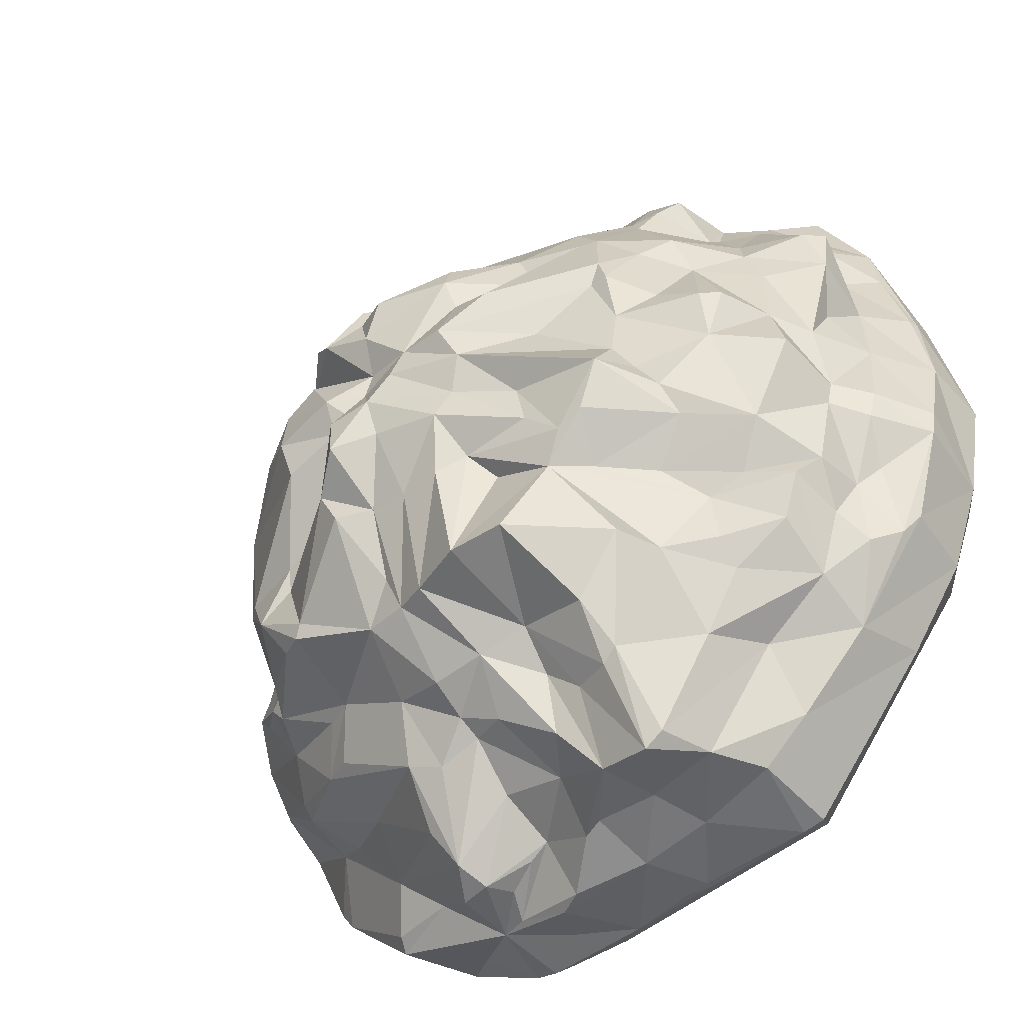
<metadata>
{"format":"obj","ext":"obj","renderer":"f3d","projection":"perspective","resolution":1024,"background":"white","views":[{"elev":-50.4,"azim":42.3,"up":"+Z"}]}
</metadata>
<code>
o island.001
v -2.074 -4.716 4.097
v -1.759 -5.449 5.972
v -0.6744 -4.648 6.464
v -2.713 -5.551 4.34
v -2 -7.278 6.286
v -2.741 -7.348 4.274
v -2.51 -4.725 1.717
v -2.846 -6.722 3.636
v -3.591 -7.394 1.569
v -2.646 -4.695 -1.014
v -2.877 -5.368 1.719
v -3.338 -6.325 0.2129
v -3.689 -7.374 0.837
v -3.298 -5.55 -1.197
v -3.82 -6.874 -1.285
v -3.827 -7.334 -1.267
v -2.93 -5.509 -3.946
v -2.8 -7.409 -3.834
v -2.385 -6.964 -4.458
v -1.625 -7.507 -6.41
v -0.9139 -5.506 -6.731
v -1.241 -7.53 -7.004
v 0.9839 -5.392 -8.487
v 0.6598 -7.517 -8.941
v 5.631 -4.644 8.945
v 0.2625 -4.644 7.991
v 3.711 -4.706 8.939
v -0.1443 -5.295 8.572
v 3.57 -5.396 9.557
v 1.693 -5.524 9.134
v -0.2058 -5.553 8.648
v 3.521 -7.171 9.996
v 1.647 -7.357 9.489
v 0.04931 -7.285 8.553
v 9.498 -4.644 -3.703
v -2.35 -4.677 -2.993
v -0.8425 -4.706 -5.815
v 1.418 -4.659 -7.982
v 3.47 -4.644 -9.074
v 1.998 -6.132 -9.027
v 5.12 -4.648 -9.254
v 3.063 -5.499 -9.761
v 3.584 -7.208 -9.837
v 3.631 -5.51 -9.937
v 4.816 -6.17 -9.872
v 14.44 -5.401 -6.68
v 11.38 -5.362 -9.861
v 11.04 -4.679 -9.293
v 12.52 -7.321 -8.84
v 14.23 -7.202 -7.166
v 15.81 -4.713 3.696
v 16 -4.644 1.137
v 15.58 -4.644 3.639
v 16.35 -5.356 3.888
v 16.57 -4.727 -0.1906
v 16.05 -4.684 -2.64
v 17.14 -5.349 -0.2493
v 16.7 -5.44 -2.819
v 17.15 -7.502 -2.31
v 17.05 -7.519 -2.92
v 15.87 -5.443 -4.915
v 16.16 -7.215 -4.927
v 15.16 -4.644 -4.678
v 11.34 -4.644 8.762
v 15.03 -5.273 7.451
v 14.49 -4.644 6.908
v 12.79 -5.528 8.832
v 15.13 -5.493 7.553
v 13.51 -7.502 8.622
v 15.08 -7.635 7.563
v 10.92 -5.259 9.678
v 10.97 -7.526 10.04
v 6.061 -5.359 -9.895
v 5.455 -7.285 -10.3
v 7.772 -7.164 -10.15
v 8.206 -5.376 -9.91
v 7.686 -5.56 -9.964
v 8.221 -5.553 -9.943
v 9.767 -5.339 -9.877
v 9.435 -7.078 -9.91
v 10.86 -5.404 -9.935
v 11.43 -7.411 -9.804
v 5.62 -4.704 9.219
v 4.197 -7.182 10.06
v 6.296 -5.417 9.776
v 5.653 -7.045 9.976
v 8.365 -5.404 9.837
v 8.304 -4.671 9.354
v 8.284 -7.352 10.43
v 10.3 -5.483 9.917
v 10.81 -4.734 9.195
v 10.28 -7.529 10.22
v -0.7039 -6.469 7.539
v 17.21 -7.087 -0.3142
v 16.98 -7.033 1.79
v 16.94 -7.285 1.773
v 16.42 -7.379 3.876
v 15.76 -5.384 5.789
v 16.17 -7.233 5.401
v 15.05 -4.703 5.961
v -2.096 -8.415 3.416
v -1.874 -8.523 4.021
v -2.287 -8.379 1.439
v -1.959 -9.661 1.336
v -2.585 -8.223 0.7882
v -1.679 -9.062 -0.2195
v -1.833 -9.892 1.319
v -1.384 -9.599 -0.1134
v -3.108 -8.568 -0.4324
v -3.116 -8.727 -1.032
v -1.19 -9.664 -1.135
v -1.046 -9.649 -0.4518
v -1.441 -9.925 -2.271
v -0.8543 -10.99 -1.332
v -2.495 -8.772 -3.522
v -2.192 -9.566 -2.52
v -1.708 -10.24 -3.419
v -0.9352 -11.26 -2.619
v -2.058 -9.24 -3.927
v -0.7332 -8.389 -5.573
v -0.2985 -9.981 -5.732
v -0.1987 -10.36 -5.525
v 0.2564 -11.15 -4.724
v -0.7576 -11.52 -3.144
v 0.2926 -8.904 -6.266
v 1.972 -9.915 -7.141
v 1.462 -8.576 -7.903
v 0.8233 -7.856 -8.711
v 1.522 -11.12 -6.339
v 2.389 -8.038 -8.79
v 3.995 -10.18 -8.962
v 4.356 -9.622 -9.786
v 3.781 -8.778 -9.99
v 4.503 -8.857 -10
v 4.652 -8.092 -9.743
v 4.259 -7.381 -9.921
v 5.401 -8.321 -9.419
v 6.644 -15.84 2.428
v 7.54 -14.59 3.846
v 5.719 -16.13 2.074
v 6.263 -15.5 3.71
v 6.945 -15.96 1.493
v 6.776 -15.49 0.5821
v 5.025 -15.8 1.323
v 4.133 -15.78 0.9308
v 5.725 -15.98 0.01167
v 6.533 -15.47 0.003007
v 7.957 -15.63 0.3331
v 7.614 -15.72 -0.3371
v 7.131 -15.94 -1.188
v 6.18 -15.47 -0.5722
v 5.613 -15.52 -0.7209
v 6.074 -16.07 -1.268
v 4.041 -15.83 -0.1175
v 5.061 -15.1 -1.725
v 4.195 -15.56 -1.119
v 3.531 -7.4 9.978
v 4.278 -8.19 9.278
v 1.907 -7.943 8.756
v 2.573 -8.178 8.822
v 4.538 -9.449 9.073
v 6.973 -8.119 9.866
v 8.102 -8.367 9.305
v 1.158 -9.856 7.845
v 3.265 -10.47 9.406
v 4.068 -9.941 9.381
v 6.104 -9.595 8.684
v 8.063 -9.642 9.007
v 5.223 -10.65 8.353
v 6.37 -11.22 7.882
v 7.147 -10.09 8.681
v 8.016 -10.09 8.746
v 4.87 -11.8 7.15
v 4.486 -13 5.893
v 2.044 -11.53 7.247
v 6.345 -11.97 7.541
v 7.722 -11.38 7.321
v 8.908 -10.31 8.109
v 4.91 -12.38 6.513
v 6.355 -12.59 7.049
v 6.975 -12.69 6.329
v 7.634 -11.88 6.653
v 6.282 -13.36 5.976
v 7.703 -13.39 5.291
v 9.138 -12.34 6.376
v 3.87 -13.15 5.683
v 2.695 -13.89 5.207
v 3.979 -13.71 5.206
v 5.128 -14.24 5.75
v 6.623 -13.67 5.538
v 9.15 -13.49 5.395
v 10.15 -9.996 -10.26
v 10.34 -11.09 -8.061
v 9.93 -11.01 -8.291
v 10.6 -9.964 -9.974
v 10.16 -12.03 -7.204
v 8.422 -11.87 -6.65
v 12.01 -9.947 -7.977
v 11.36 -12.14 -5.869
v 9.648 -14.05 -6.025
v 11.98 -11.41 -6.348
v 7.138 -15.58 -2.082
v 6.171 -16.11 -2.307
v 8.658 -15.22 -2.326
v 7.241 -14.69 -3.581
v 8.226 -14.69 -3.598
v 9.028 -15.03 -1.608
v 8.297 -14.18 -5.952
v 8.862 -14.3 -3.186
v 10.46 -14.14 -2.993
v 10.35 -14.28 -2.021
v 9.275 -13.72 -3.774
v 10.73 -13.65 -4.539
v 2.241 -13.57 5.001
v 0.9403 -12.7 4.452
v 2.356 -13.61 3.631
v 2.845 -13.66 4.386
v 1.497 -13.43 2.912
v 1.833 -13.67 2.969
v 0.8108 -12.16 3.075
v 0.5747 -11.82 2.826
v 1.313 -13.85 1.396
v 0.292 -11.83 2.24
v -0.3555 -12.42 1.232
v 0.7772 -13.26 0.3973
v -0.01871 -12.32 -0.1229
v -0.4813 -11.3 -0.9142
v 0.263 -12.58 -0.6783
v -0.5219 -10.52 1.113
v 1.208 -14.03 -0.05094
v 1.2 -13.79 -2.613
v 1.449 -13.96 -2.514
v 3.019 -15.3 0.3661
v 4.055 -14.93 2.327
v 0.1322 -11.72 -1.915
v 0.7841 -12.28 -3.708
v 1.12 -12.79 -4.166
v 2.955 -14.25 -2.545
v 1.928 -14.1 -3.602
v 2.788 -14 -2.977
v 4.476 -14.49 -1.878
v 0.6767 -12.07 -4.421
v 0.2962 -12.08 -3.921
v 2.515 -13.72 -4.735
v 2.901 -12.06 -5.459
v 2.164 -11.79 -5.37
v 3.151 -14 -4.932
v 3.343 -14.1 -4.613
v 5.121 -13.49 -5.632
v 5.962 -13.87 -4.883
v 5.554 -15.22 -3.547
v 6.335 -14.77 -3.471
v 5.182 -15.4 -2.674
v 12.56 -8.487 -7.545
v 2.67 -13.37 5.676
v 0.8767 -12.42 4.938
v 0.2251 -11.32 4.663
v -0.2663 -11.08 4.228
v -0.5917 -11.09 3.462
v 9.073 -15.63 0.1765
v 9.401 -15.28 -0.7447
v 10.16 -15.17 1.133
v 9.168 -15.14 1.561
v 10.86 -14.15 -0.1335
v 7.541 -16.17 2.2
v 9.036 -15.41 2.426
v -0.3902 -11.57 -3.634
v 13.03 -10.08 -6.702
v 13.06 -10.65 -6.17
v 13.04 -10.87 -4.999
v 14.33 -9.884 -5.858
v 11.42 -12.88 -4.396
v 13.88 -10.66 -4.612
v 12.4 -11.74 -4.333
v 14.71 -11.15 -3.738
v 13.35 -12.13 -3.427
v 11.9 -13.87 -3.595
v 13.24 -12.7 -2.771
v 12.52 -14.06 -2.556
v 11.25 -13.89 -3.824
v 12.83 -12.99 -2.066
v 14.43 -12.26 -1.538
v 12.46 -13.34 -1.376
v 12.7 -13.43 -0.3909
v 14.53 -12.62 -0.3714
v 13.51 -12.87 0.2633
v 12.24 -13.72 0.9809
v 12.69 -13.71 0.9582
v 13.15 -12.97 2.235
v 12.51 -13.75 1.628
v 12.22 -13.41 3.268
v 11.82 -13.58 3.243
v 10.7 -13.82 2.387
v 10.25 -14.05 3.602
v 6.903 -11.08 -7.956
v 7.281 -12.1 -6.938
v 5.969 -11.33 -7.461
v 8.086 -10.49 -8.769
v 6.029 -10.82 -7.781
v 7.295 -9.464 -8.864
v 8.291 -11 -7.436
v 8.843 -9.86 -9.9
v 8.979 -10.72 -8.087
v 14.24 -8.541 -6.538
v 14.85 -10.05 -4.847
v 15.77 -11.17 -1.86
v 14.93 -12.29 -0.3791
v 15.79 -7.452 -5.367
v 15.37 -8.405 -4.238
v 15.26 -8.043 -5.744
v 14.96 -8.811 -5.225
v 13.62 -9.702 6.308
v 13.72 -10.06 5.861
v 14.32 -8.787 6.818
v 12.06 -11.13 7.039
v 13.47 -11.55 5.831
v 12.43 -11.43 6.676
v 12.96 -11.81 5.591
v 12.34 -8.389 7.957
v 12.4 -12.15 5.208
v 12.04 -10.22 7.797
v 11.61 -11.17 7.312
v 10.75 -12.05 5.764
v 11.64 -8.724 8.07
v 9.574 -9.882 8.336
v 10.5 -8.403 8.81
v 9.745 -11.19 7.521
v 9.688 -13.27 5.391
v 8.986 -14.43 4.05
v 7.932 -14.5 3.737
v 11.57 -13.32 4.248
v 8.96 -15.12 3.283
v 15.31 -9.648 -4.358
v 15.37 -11.05 -0.4169
v 14.05 -12.08 1.623
v 15.23 -10.85 1.534
v 13.84 -10.91 4.354
v 12.65 -12.26 4.656
v 13.79 -12.47 2.75
v 14.6 -10.78 3.454
v 4.253 -11.22 -7.783
v 5.015 -10.91 -8.068
v 2.255 -11.4 -6.48
v 4.686 -11.97 -6.537
v 5.845 -9.635 -8.583
v 5.847 -8.304 -9.092
v 6.068 -7.578 -10.31
v 7.161 -8.468 -9.864
v 7.685 -8.642 -9.834
v 9.162 -8.518 -9.923
v 10.9 -8.697 -9.909
v 6.01 -12.18 -7.01
v 6.153 -13.55 -5.694
v 6.947 -13.78 -5.852
v 5.535 -14.7 4.119
v 5.332 -14.22 5.022
v 5.34 -16.06 2.285
v 7.624 -7.61 10.28
v -1.567 -7.523 6.795
v -1.169 -8.461 5.939
v 0.1603 -7.861 8.475
v 1.362 -7.95 8.509
v 0.4818 -9.049 8.262
v 0.05329 -9.002 7.88
v -1.262 -8.879 4.386
v 0.7685 -9.769 7.28
v -0.1979 -9.476 5.16
v -0.6816 -9.721 4.577
v -0.2182 -10.69 4.478
v 0.06363 -11.07 5.003
v 1.576 -11.43 6.811
v -1.644 -9.757 3.578
v 2.053 -12.83 6.115
v 7.231 -13.9 4.676
v 6.138 -13.93 5.14
v 15.87 -8.092 -3.786
v 15.66 -9.57 -2.589
v 16.25 -8.811 -2.839
v 16.46 -8.844 -2.243
v 15.8 -9.567 -2
v 16.38 -8.509 -0.264
v 15.86 -10.11 -0.5781
v 15.95 -9.472 0.6141
v 16.16 -8.302 1.683
v 16.41 -9.916 1.925
v 14.85 -11.02 2.554
v 15.75 -8.195 3.553
v 16.5 -9.85 3.085
v 16.12 -10.28 3.081
v 15.7 -9.617 4.118
v 15.62 -8.414 4.889
v 15.2 -8.758 5.341
v 14.65 -9.893 5.036
v 13.84 -10.48 4.849
f 1 2 3
f 1 4 2
f 2 4 5
f 4 6 5
f 3 7 1
f 7 4 1
f 4 8 6
f 6 8 9
f 3 10 7
f 4 7 11
f 4 11 8
f 8 11 9
f 11 12 9
f 9 12 13
f 11 10 14
f 7 10 11
f 12 15 13
f 11 14 12
f 13 15 16
f 14 15 12
f 14 17 15
f 15 18 16
f 15 17 18
f 18 17 19
f 20 18 19
f 20 21 22
f 22 23 24
f 25 3 26
f 25 26 27
f 27 26 28
f 28 29 27
f 28 30 29
f 28 31 30
f 29 30 32
f 30 33 32
f 30 34 33
f 3 35 10
f 10 36 14
f 14 36 17
f 35 36 10
f 17 36 37
f 17 37 21
f 36 35 38
f 36 38 37
f 17 21 19
f 19 21 20
f 37 38 21
f 21 23 22
f 21 38 23
f 39 38 35
f 23 40 24
f 35 41 39
f 38 39 23
f 23 42 40
f 40 43 24
f 39 42 23
f 42 43 40
f 41 44 39
f 39 44 42
f 42 44 43
f 45 43 44
f 46 47 48
f 49 47 46
f 49 46 50
f 51 52 53
f 52 35 53
f 51 54 55
f 55 52 51
f 52 56 35
f 55 54 57
f 57 56 55
f 55 56 52
f 58 56 57
f 58 59 60
f 58 61 56
f 58 60 62
f 58 62 61
f 56 61 63
f 56 63 35
f 62 50 61
f 61 46 63
f 50 46 61
f 63 48 35
f 64 65 66
f 65 67 68
f 68 69 70
f 71 65 64
f 68 72 69
f 67 72 68
f 41 73 44
f 43 45 74
f 73 45 44
f 45 73 74
f 74 73 75
f 48 41 35
f 41 76 73
f 76 77 73
f 73 77 75
f 77 76 78
f 41 48 79
f 41 79 76
f 77 78 75
f 75 78 80
f 76 79 78
f 78 79 81
f 78 81 80
f 79 48 81
f 81 82 80
f 48 47 81
f 81 47 82
f 47 49 82
f 48 63 46
f 27 29 83
f 32 84 85
f 32 85 29
f 86 85 84
f 85 83 29
f 83 25 27
f 86 87 85
f 85 88 83
f 86 89 87
f 88 25 83
f 87 88 85
f 35 3 25
f 90 88 87
f 91 64 88
f 88 64 25
f 89 92 87
f 87 92 90
f 90 91 88
f 64 35 25
f 92 72 71
f 92 71 90
f 90 71 91
f 72 67 71
f 91 71 64
f 64 66 35
f 71 67 65
f 26 3 28
f 3 2 28
f 28 2 31
f 93 31 2
f 2 5 93
f 31 93 34
f 31 34 30
f 5 34 93
f 58 94 59
f 57 94 58
f 57 95 94
f 57 54 95
f 95 96 94
f 95 97 96
f 54 51 98
f 54 99 95
f 95 99 97
f 51 53 100
f 54 98 99
f 51 100 98
f 99 98 68
f 53 35 66
f 53 66 100
f 100 66 98
f 98 66 65
f 98 65 68
f 68 70 99
f 6 101 102
f 9 103 6
f 6 103 101
f 101 103 104
f 9 13 103
f 103 105 106
f 103 106 104
f 107 104 108
f 103 13 105
f 105 109 106
f 13 16 105
f 105 16 109
f 106 108 104
f 109 16 110
f 109 110 106
f 110 111 106
f 106 111 108
f 108 111 112
f 16 18 110
f 110 113 111
f 111 114 112
f 115 116 110
f 116 113 110
f 113 114 111
f 18 115 110
f 115 117 116
f 116 117 113
f 113 117 114
f 117 118 114
f 18 119 115
f 115 119 117
f 18 120 119
f 120 121 119
f 121 122 119
f 119 122 117
f 123 124 117
f 18 20 120
f 22 120 20
f 125 121 120
f 122 123 117
f 125 126 121
f 22 127 120
f 127 125 120
f 24 128 22
f 128 127 22
f 126 129 121
f 127 126 125
f 128 130 127
f 131 126 127
f 128 24 130
f 24 43 130
f 132 131 127
f 130 133 127
f 133 132 127
f 133 130 43
f 43 134 133
f 133 134 132
f 43 135 134
f 135 43 136
f 135 137 134
f 138 139 140
f 140 139 141
f 138 140 142
f 140 143 142
f 144 145 146
f 144 146 143
f 146 147 143
f 143 147 148
f 147 149 148
f 147 150 149
f 146 151 147
f 146 152 151
f 151 153 147
f 153 150 147
f 152 146 154
f 152 155 151
f 155 153 151
f 154 156 152
f 32 33 157
f 32 157 84
f 84 158 86
f 159 160 33
f 33 34 159
f 33 160 157
f 84 157 158
f 86 158 161
f 86 161 162
f 157 160 158
f 162 161 163
f 159 164 165
f 159 165 160
f 160 165 158
f 158 166 161
f 161 167 163
f 158 165 166
f 161 166 167
f 163 167 168
f 166 169 167
f 167 170 171
f 167 171 168
f 168 171 172
f 166 165 169
f 167 169 170
f 165 173 169
f 165 174 173
f 165 175 174
f 173 176 169
f 169 176 170
f 176 177 170
f 170 177 171
f 171 177 172
f 172 177 178
f 174 179 173
f 173 180 176
f 180 181 176
f 181 182 176
f 176 182 177
f 179 183 173
f 183 180 173
f 181 184 182
f 184 185 182
f 182 185 177
f 186 187 188
f 188 174 186
f 174 189 179
f 189 183 179
f 183 190 180
f 190 181 180
f 184 191 185
f 192 193 194
f 192 195 193
f 193 196 194
f 194 196 197
f 195 198 193
f 199 196 193
f 196 199 200
f 198 201 193
f 201 199 193
f 202 150 203
f 150 202 204
f 202 205 204
f 205 206 204
f 150 204 207
f 206 208 209
f 206 209 204
f 204 210 207
f 207 210 211
f 208 212 209
f 204 209 210
f 212 208 213
f 212 213 209
f 200 213 208
f 214 215 216
f 214 216 217
f 218 219 215
f 215 219 216
f 220 221 222
f 220 222 218
f 219 218 222
f 221 223 224
f 224 222 221
f 224 225 222
f 226 225 224
f 226 227 228
f 226 228 225
f 226 224 229
f 229 227 226
f 228 230 225
f 230 228 231
f 225 230 222
f 231 232 230
f 222 230 233
f 145 219 222
f 230 154 233
f 232 156 230
f 233 145 222
f 219 234 216
f 145 234 219
f 234 217 216
f 234 188 217
f 217 188 187
f 230 156 154
f 154 145 233
f 228 227 235
f 235 231 228
f 236 237 235
f 235 237 231
f 232 238 156
f 232 239 238
f 237 239 231
f 231 239 232
f 239 240 238
f 238 240 241
f 237 236 242
f 242 236 243
f 237 242 244
f 237 244 239
f 242 245 244
f 242 246 245
f 239 244 247
f 239 247 248
f 244 245 247
f 249 250 251
f 251 250 252
f 252 253 251
f 253 252 203
f 252 202 203
f 195 254 198
f 43 74 136
f 187 255 214
f 187 214 217
f 215 214 256
f 215 256 257
f 257 258 220
f 220 258 221
f 258 259 221
f 221 107 229
f 221 259 107
f 107 108 229
f 260 148 261
f 260 262 263
f 260 263 148
f 261 149 207
f 261 264 260
f 143 148 142
f 138 142 265
f 138 265 139
f 142 266 265
f 142 148 266
f 266 148 263
f 112 229 108
f 112 114 229
f 229 114 227
f 118 227 114
f 118 235 227
f 117 124 118
f 124 235 118
f 124 267 243
f 124 243 235
f 235 243 236
f 123 267 124
f 267 123 243
f 243 123 242
f 121 129 122
f 122 129 123
f 268 269 201
f 268 201 198
f 270 269 271
f 269 270 201
f 270 213 201
f 213 270 272
f 270 273 274
f 270 274 272
f 274 275 276
f 273 275 274
f 274 276 272
f 272 276 277
f 278 279 276
f 276 279 277
f 277 279 280
f 280 279 211
f 280 211 210
f 281 278 282
f 278 281 279
f 283 261 279
f 279 261 211
f 261 207 211
f 282 283 281
f 281 283 279
f 284 283 282
f 283 264 261
f 285 284 282
f 284 264 283
f 285 286 284
f 264 284 287
f 264 287 260
f 260 287 262
f 284 286 288
f 284 288 287
f 288 289 290
f 286 289 288
f 288 290 287
f 287 290 262
f 289 291 290
f 290 291 292
f 290 292 262
f 262 292 293
f 293 292 294
f 153 203 150
f 156 241 152
f 262 293 263
f 295 296 297
f 296 295 298
f 299 300 295
f 295 297 299
f 296 298 301
f 302 303 301
f 301 298 302
f 303 197 301
f 301 197 296
f 194 303 192
f 194 197 303
f 196 200 197
f 49 50 254
f 254 304 198
f 254 50 304
f 304 268 198
f 268 304 271
f 271 269 268
f 305 270 271
f 270 305 273
f 278 275 282
f 282 275 306
f 276 275 278
f 282 307 285
f 209 280 210
f 209 213 280
f 213 277 280
f 213 272 277
f 199 213 200
f 213 199 201
f 308 309 310
f 62 308 50
f 304 50 310
f 310 311 304
f 310 50 308
f 312 313 314
f 313 315 316
f 316 315 317
f 316 317 318
f 314 70 69
f 314 319 312
f 318 317 320
f 313 312 321
f 313 321 315
f 69 319 314
f 312 319 321
f 315 321 322
f 315 322 317
f 317 322 320
f 320 322 323
f 69 72 319
f 324 321 319
f 321 325 322
f 72 326 319
f 319 326 324
f 324 325 321
f 322 325 327
f 322 327 323
f 324 326 325
f 323 327 328
f 325 178 327
f 327 185 328
f 328 185 191
f 327 178 177
f 327 177 185
f 329 191 330
f 329 294 191
f 191 294 328
f 294 331 328
f 329 332 294
f 329 330 332
f 294 292 331
f 332 266 294
f 263 293 266
f 266 293 294
f 271 304 305
f 305 304 311
f 273 333 275
f 273 305 333
f 307 282 334
f 334 335 307
f 335 334 336
f 334 282 306
f 335 285 307
f 316 318 337
f 337 318 338
f 337 338 339
f 339 338 291
f 337 339 340
f 339 289 335
f 289 286 335
f 335 286 285
f 291 289 339
f 318 320 338
f 320 331 338
f 320 323 331
f 338 331 291
f 291 331 292
f 136 137 135
f 131 132 341
f 131 341 126
f 132 342 341
f 126 341 129
f 341 343 129
f 343 344 245
f 343 245 129
f 129 245 246
f 129 246 123
f 246 242 123
f 345 300 299
f 345 346 300
f 300 298 295
f 300 302 298
f 299 297 342
f 342 297 344
f 342 344 341
f 344 343 341
f 137 346 134
f 134 345 132
f 134 346 345
f 345 299 132
f 132 299 342
f 136 346 137
f 136 74 347
f 136 347 346
f 346 347 348
f 74 75 347
f 347 75 349
f 347 349 348
f 75 350 349
f 75 80 350
f 351 350 80
f 80 82 351
f 82 49 351
f 351 49 254
f 348 349 302
f 302 300 348
f 349 350 302
f 302 192 303
f 350 192 302
f 351 192 350
f 351 195 192
f 351 254 195
f 297 352 344
f 344 352 249
f 297 296 352
f 296 353 352
f 197 354 296
f 200 208 197
f 238 241 156
f 239 248 240
f 241 240 253
f 241 253 155
f 240 248 253
f 247 249 248
f 248 249 251
f 248 251 253
f 247 245 249
f 346 348 300
f 355 188 234
f 355 356 188
f 355 234 357
f 355 357 140
f 140 141 355
f 357 234 140
f 140 234 143
f 234 144 143
f 234 145 144
f 145 154 146
f 203 153 253
f 153 155 253
f 155 152 241
f 190 184 181
f 189 174 188
f 162 358 86
f 86 358 89
f 162 163 358
f 172 178 325
f 172 325 168
f 163 168 325
f 163 92 358
f 358 92 89
f 163 325 326
f 163 326 92
f 92 326 72
f 5 6 359
f 5 359 34
f 34 359 360
f 34 360 361
f 34 361 362
f 362 159 34
f 359 6 360
f 363 362 361
f 6 102 360
f 361 360 364
f 361 364 363
f 362 363 159
f 360 102 365
f 360 365 364
f 364 366 363
f 363 366 164
f 363 164 159
f 365 367 364
f 364 367 366
f 365 102 368
f 365 368 367
f 367 368 369
f 367 370 366
f 366 371 164
f 164 371 165
f 165 371 175
f 101 104 372
f 101 372 102
f 372 368 102
f 367 369 370
f 366 370 371
f 175 371 373
f 175 373 174
f 104 107 372
f 372 259 368
f 259 258 368
f 368 258 369
f 258 257 369
f 369 257 370
f 370 256 371
f 371 256 373
f 255 186 373
f 373 186 174
f 107 259 372
f 370 257 256
f 373 256 214
f 373 214 255
f 186 255 187
f 220 218 257
f 257 218 215
f 229 223 221
f 224 223 229
f 374 330 184
f 184 330 191
f 190 374 184
f 374 190 139
f 190 141 139
f 375 141 190
f 375 190 183
f 375 355 141
f 189 356 375
f 375 183 189
f 323 328 331
f 374 139 330
f 139 265 330
f 265 332 330
f 265 266 332
f 375 356 355
f 189 188 356
f 150 207 149
f 148 149 261
f 309 311 310
f 333 305 311
f 308 376 309
f 309 333 311
f 309 377 333
f 62 60 308
f 60 376 308
f 378 309 376
f 377 275 333
f 376 60 378
f 378 377 309
f 377 306 275
f 59 379 60
f 60 379 378
f 379 380 378
f 378 380 377
f 377 380 306
f 59 381 379
f 379 381 380
f 380 334 306
f 94 381 59
f 380 381 382
f 382 334 380
f 382 381 383
f 382 336 334
f 96 384 94
f 94 384 381
f 381 384 383
f 382 383 385
f 382 385 336
f 384 385 383
f 385 386 336
f 336 386 335
f 96 387 384
f 385 384 388
f 386 385 389
f 386 339 335
f 96 97 387
f 384 387 388
f 385 388 389
f 340 339 386
f 387 390 388
f 388 390 389
f 386 389 340
f 99 391 97
f 391 387 97
f 391 392 387
f 387 392 390
f 390 392 393
f 390 393 389
f 389 393 340
f 394 337 340
f 99 392 391
f 340 393 394
f 99 314 392
f 392 313 393
f 394 393 313
f 394 313 337
f 99 70 314
f 314 313 392
f 313 316 337
f 344 249 245
f 353 250 249
f 352 353 249
f 250 353 252
f 353 205 252
f 252 205 202
f 353 296 354
f 353 354 205
f 354 197 208
f 354 206 205
f 354 208 206

</code>
